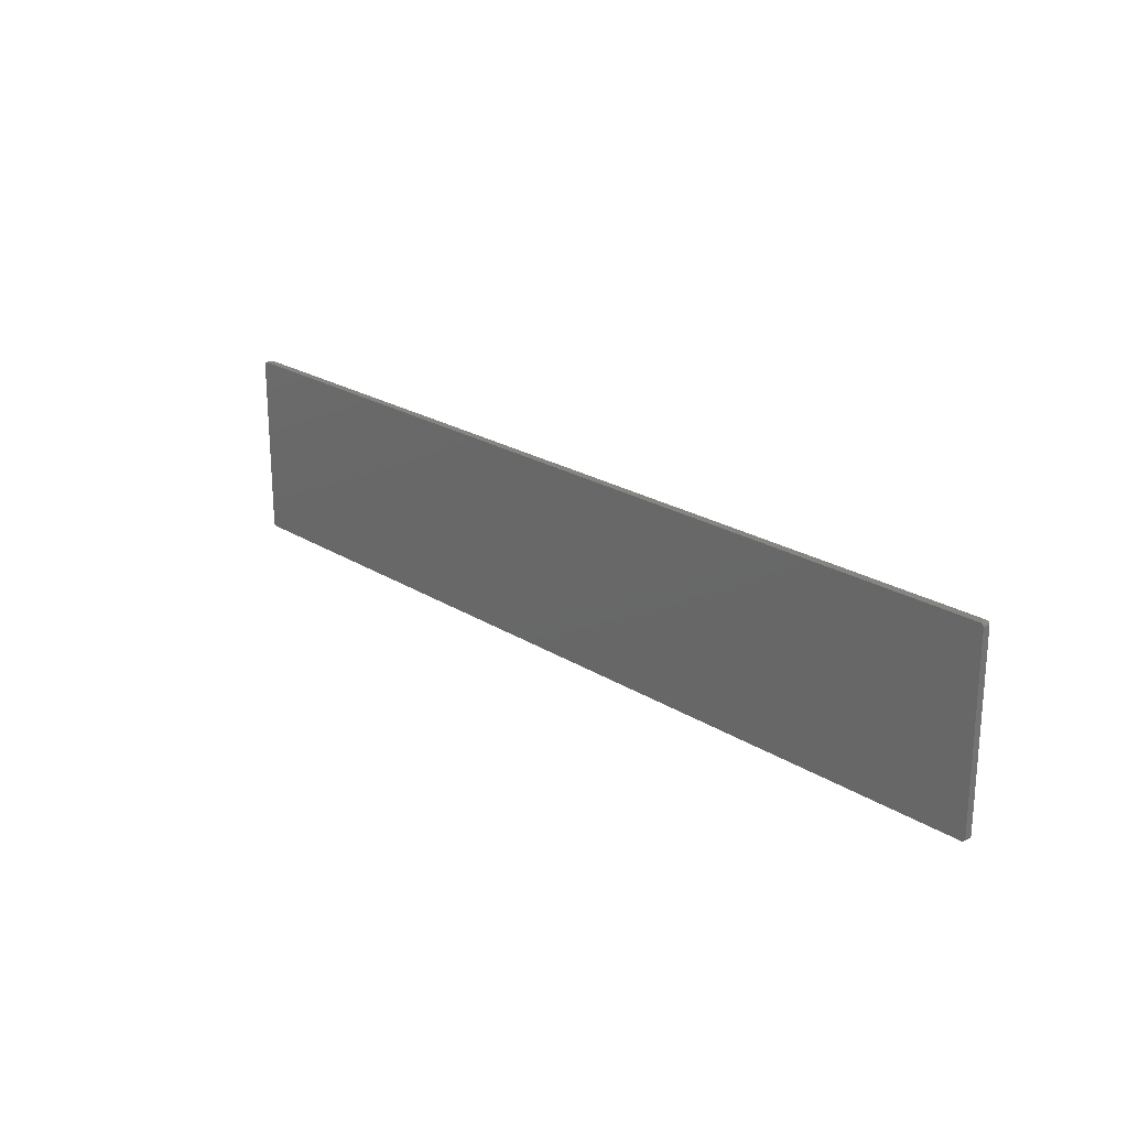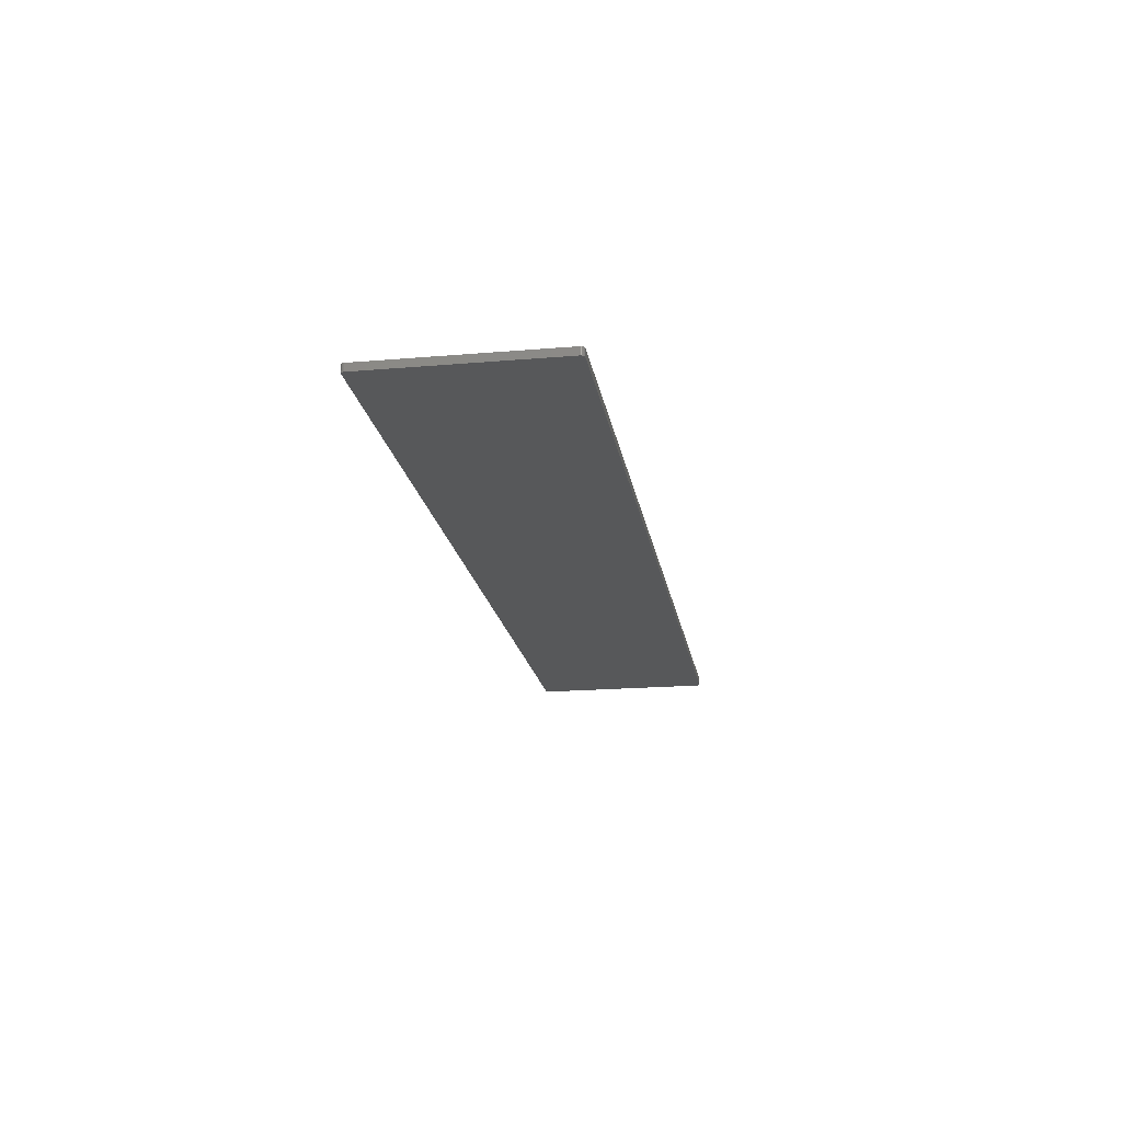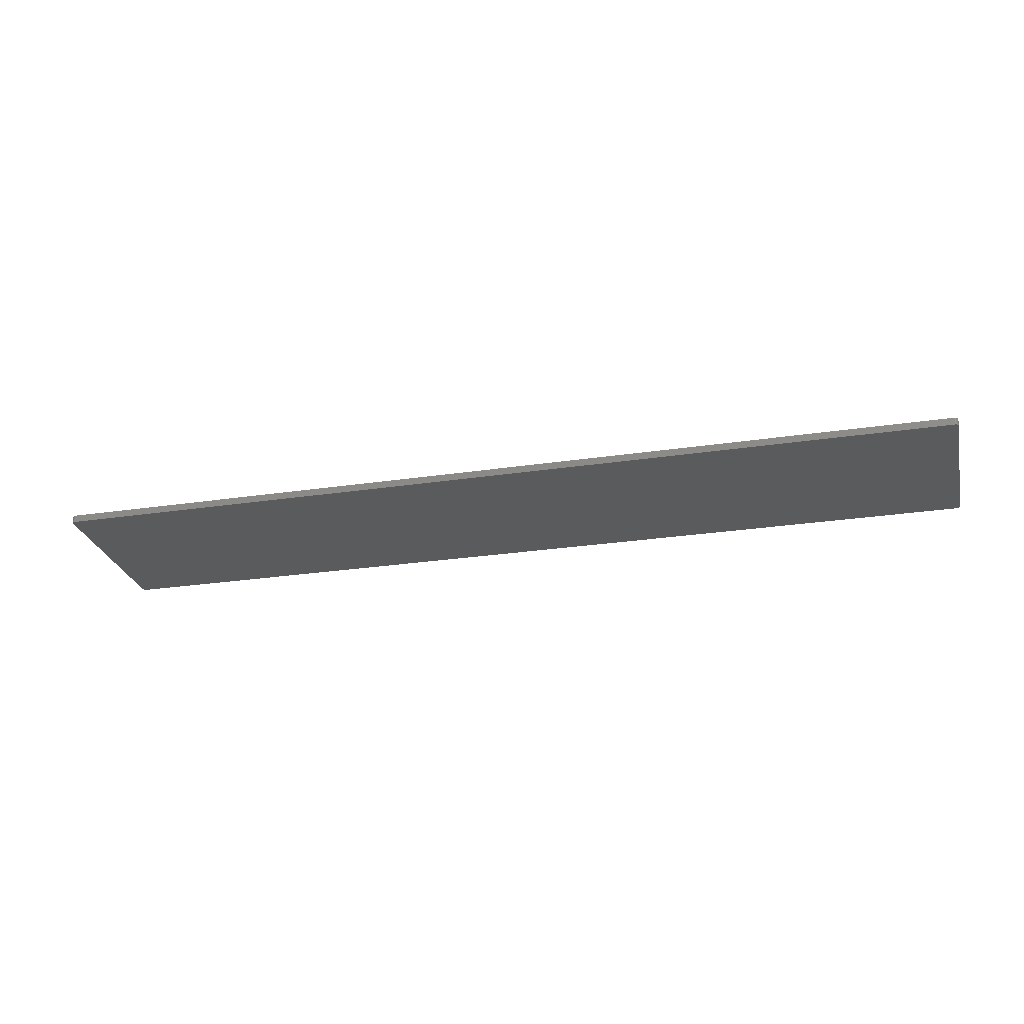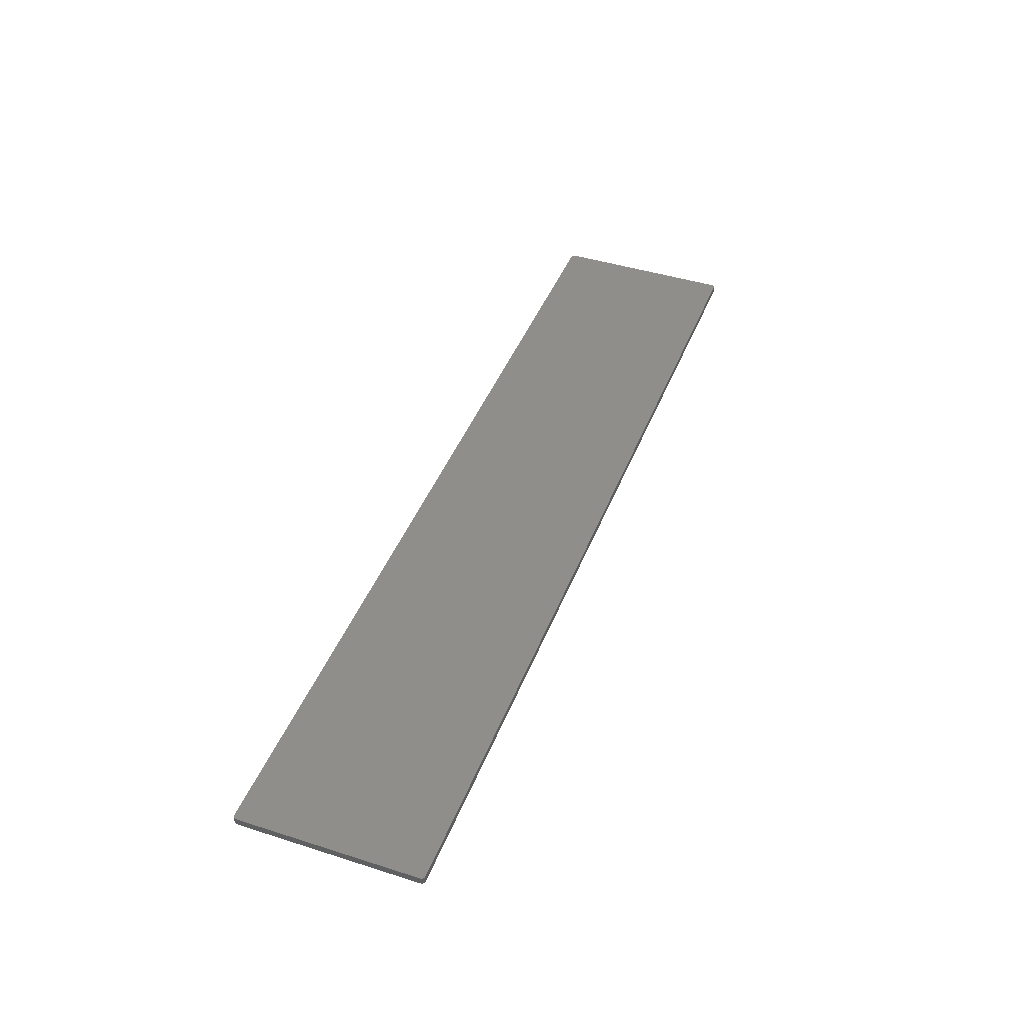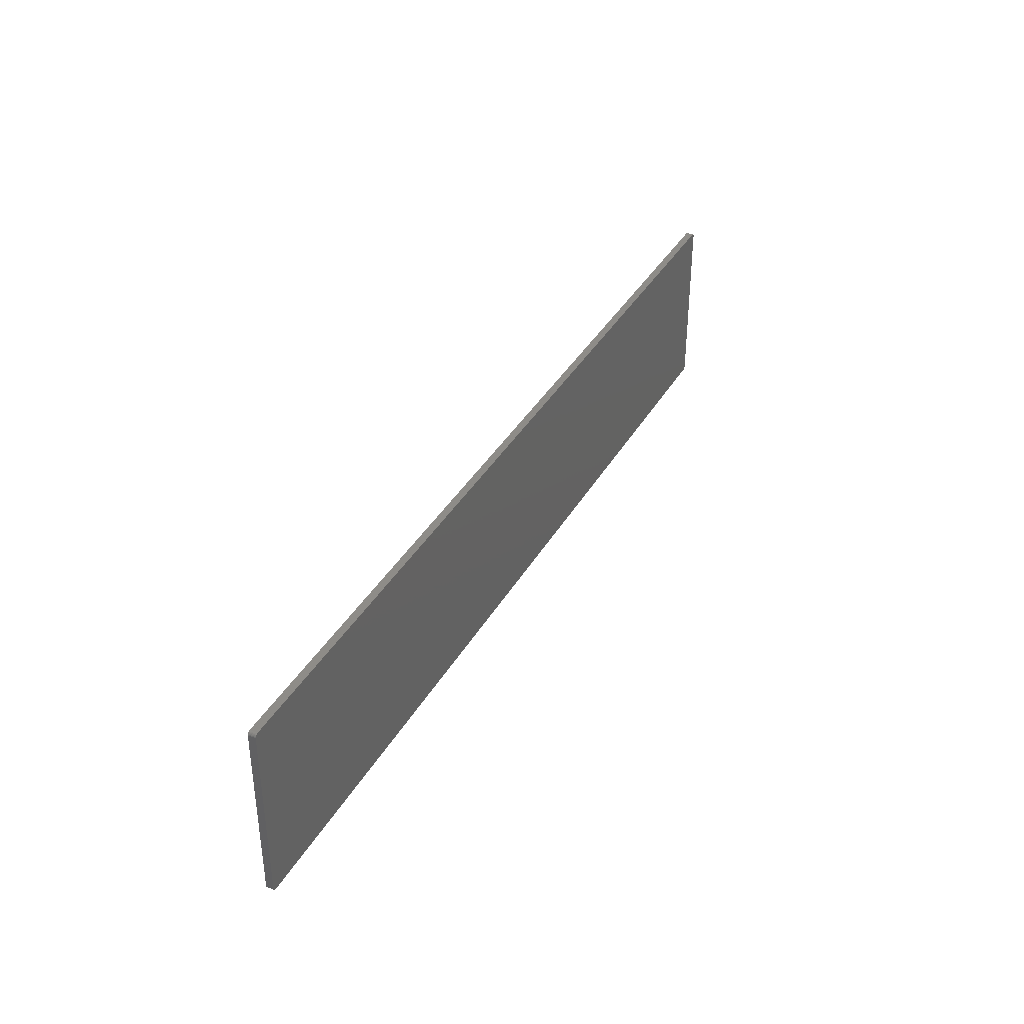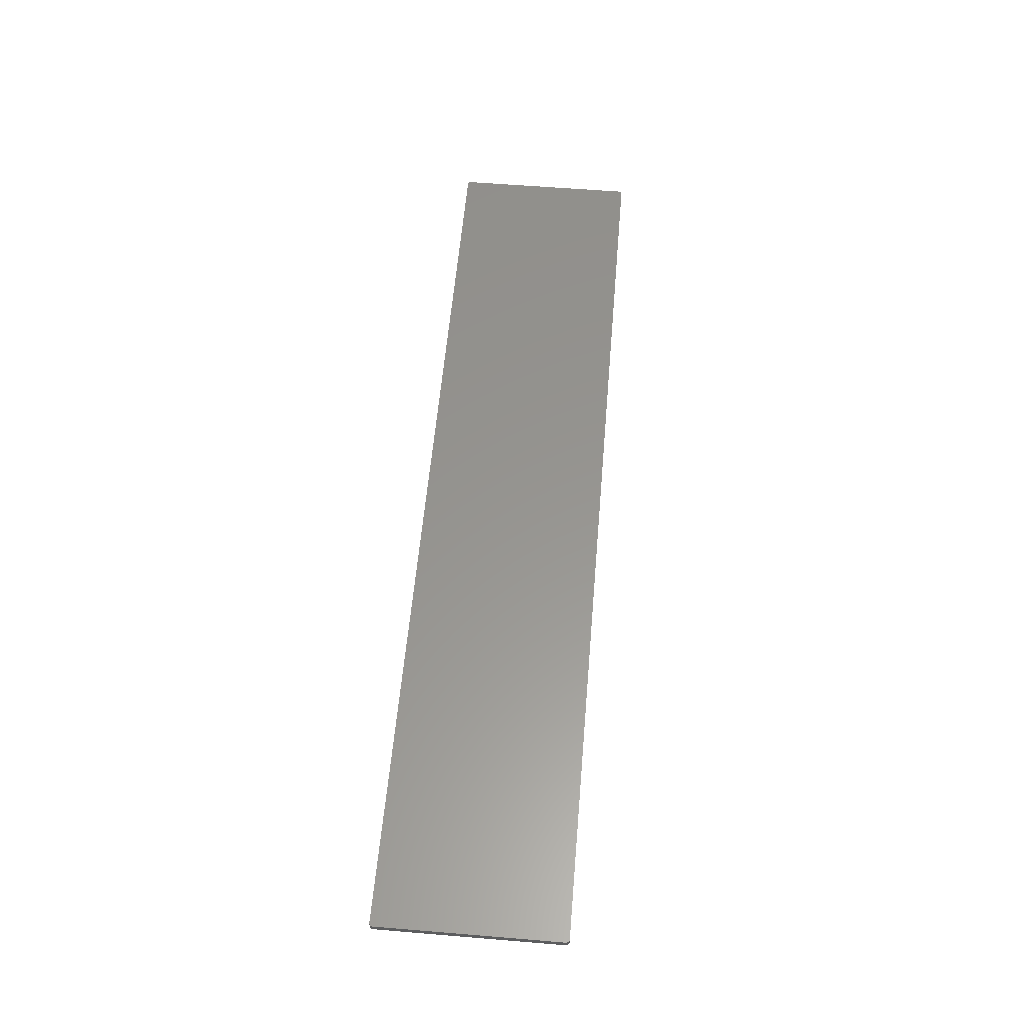
<metadata>
{"format":"stl","ext":"stl","renderer":"f3d","projection":"perspective","resolution":1024,"background":"white","views":[{"elev":22.2,"azim":47.5,"up":"+Y"},{"elev":-19.1,"azim":99.2,"up":"+Z"},{"elev":-26.4,"azim":13.4,"up":"+Z"},{"elev":43.5,"azim":-69.4,"up":"+Z"},{"elev":37.2,"azim":116.6,"up":"+Y"},{"elev":57.7,"azim":94.9,"up":"+Z"}]}
</metadata>
<code>
# stl→obj: 66 verts, 144 faces
v 124.8 95 14.4
v 124.9 95.04 14.4
v 124.9 95.01 14.4
v 125 95.12 14.4
v 125 95.19 14.4
v 125 95.17 14.4
v 125 95.08 14.4
v 125 104.8 14.4
v 124.8 105 14.4
v 125 104.9 14.4
v 124.9 105 14.4
v 75.19 95 14.4
v 75.17 105 14.4
v 75.07 105 14.4
v 75.12 105 14.4
v 75.04 104.9 14.4
v 75.01 104.9 14.4
v 75 104.8 14.4
v 75 95.25 14.4
v 75 95.22 14.4
v 75.17 95 14.4
v 75 95.18 14.4
v 75 95.2 14.4
v 75 95.15 14.4
v 75.01 95.13 14.4
v 75.02 95.11 14.4
v 75.03 95.09 14.4
v 75.04 95.07 14.4
v 75.06 95.05 14.4
v 75.1 95.02 14.4
v 75.08 95.04 14.4
v 75.12 95.01 14.4
v 75.14 95.01 14.4
v 124.9 95.01 14.8
v 124.9 95.04 14.8
v 124.8 95 14.8
v 125 95.17 14.8
v 125 95.19 14.8
v 125 95.12 14.8
v 125 95.08 14.8
v 125 104.9 14.8
v 124.8 105 14.8
v 125 104.8 14.8
v 124.9 105 14.8
v 75.19 95 14.8
v 75.17 105 14.8
v 75.04 104.9 14.8
v 75.12 105 14.8
v 75.07 105 14.8
v 75.01 104.9 14.8
v 75 104.8 14.8
v 75 95.25 14.8
v 75 95.22 14.8
v 75.17 95 14.8
v 75 95.2 14.8
v 75 95.18 14.8
v 75 95.15 14.8
v 75.01 95.13 14.8
v 75.02 95.11 14.8
v 75.03 95.09 14.8
v 75.04 95.07 14.8
v 75.06 95.05 14.8
v 75.08 95.04 14.8
v 75.1 95.02 14.8
v 75.12 95.01 14.8
v 75.14 95.01 14.8
f 1 2 3
f 4 5 6
f 7 2 4
f 4 2 5
f 5 2 1
f 8 9 10
f 10 8 10
f 10 11 11
f 9 9 11
f 10 9 11
f 8 5 9
f 9 5 1
f 12 9 1
f 12 13 9
f 14 15 16
f 16 15 17
f 17 15 13
f 18 17 18
f 18 17 13
f 19 18 13
f 12 19 13
f 12 20 19
f 12 21 20
f 20 22 23
f 20 24 22
f 20 25 24
f 20 26 25
f 20 27 26
f 20 28 27
f 20 29 28
f 30 31 29
f 20 30 29
f 20 32 30
f 20 33 32
f 20 21 33
f 34 35 36
f 37 38 39
f 39 35 40
f 38 35 39
f 36 35 38
f 41 42 43
f 41 43 41
f 44 44 41
f 44 42 42
f 44 42 41
f 42 38 43
f 36 38 42
f 36 42 45
f 42 46 45
f 47 48 49
f 50 48 47
f 46 48 50
f 51 50 51
f 46 50 51
f 46 51 52
f 46 52 45
f 52 53 45
f 53 54 45
f 55 56 53
f 56 57 53
f 57 58 53
f 58 59 53
f 59 60 53
f 60 61 53
f 61 62 53
f 62 63 64
f 62 64 53
f 64 65 53
f 65 66 53
f 66 54 53
f 1 45 12
f 1 36 45
f 3 36 1
f 3 34 36
f 2 34 3
f 2 35 34
f 7 35 2
f 7 40 35
f 4 40 7
f 4 39 40
f 6 39 4
f 6 37 39
f 5 37 6
f 5 38 37
f 8 38 5
f 8 43 38
f 10 43 8
f 10 41 43
f 10 41 10
f 10 41 41
f 11 41 10
f 11 44 41
f 11 44 11
f 11 44 44
f 9 44 11
f 9 42 44
f 9 42 9
f 9 42 42
f 13 42 9
f 13 46 42
f 15 46 13
f 15 48 46
f 14 48 15
f 14 49 48
f 16 49 14
f 16 47 49
f 17 47 16
f 17 50 47
f 18 50 17
f 18 51 50
f 18 51 18
f 18 51 51
f 19 51 18
f 19 52 51
f 20 52 19
f 20 53 52
f 23 53 20
f 23 55 53
f 22 55 23
f 22 56 55
f 24 56 22
f 24 57 56
f 25 57 24
f 25 58 57
f 26 58 25
f 26 59 58
f 27 59 26
f 27 60 59
f 28 60 27
f 28 61 60
f 29 61 28
f 29 62 61
f 31 62 29
f 31 63 62
f 30 63 31
f 30 64 63
f 32 64 30
f 32 65 64
f 33 65 32
f 33 66 65
f 21 66 33
f 21 54 66
f 12 54 21
f 12 45 54

</code>
